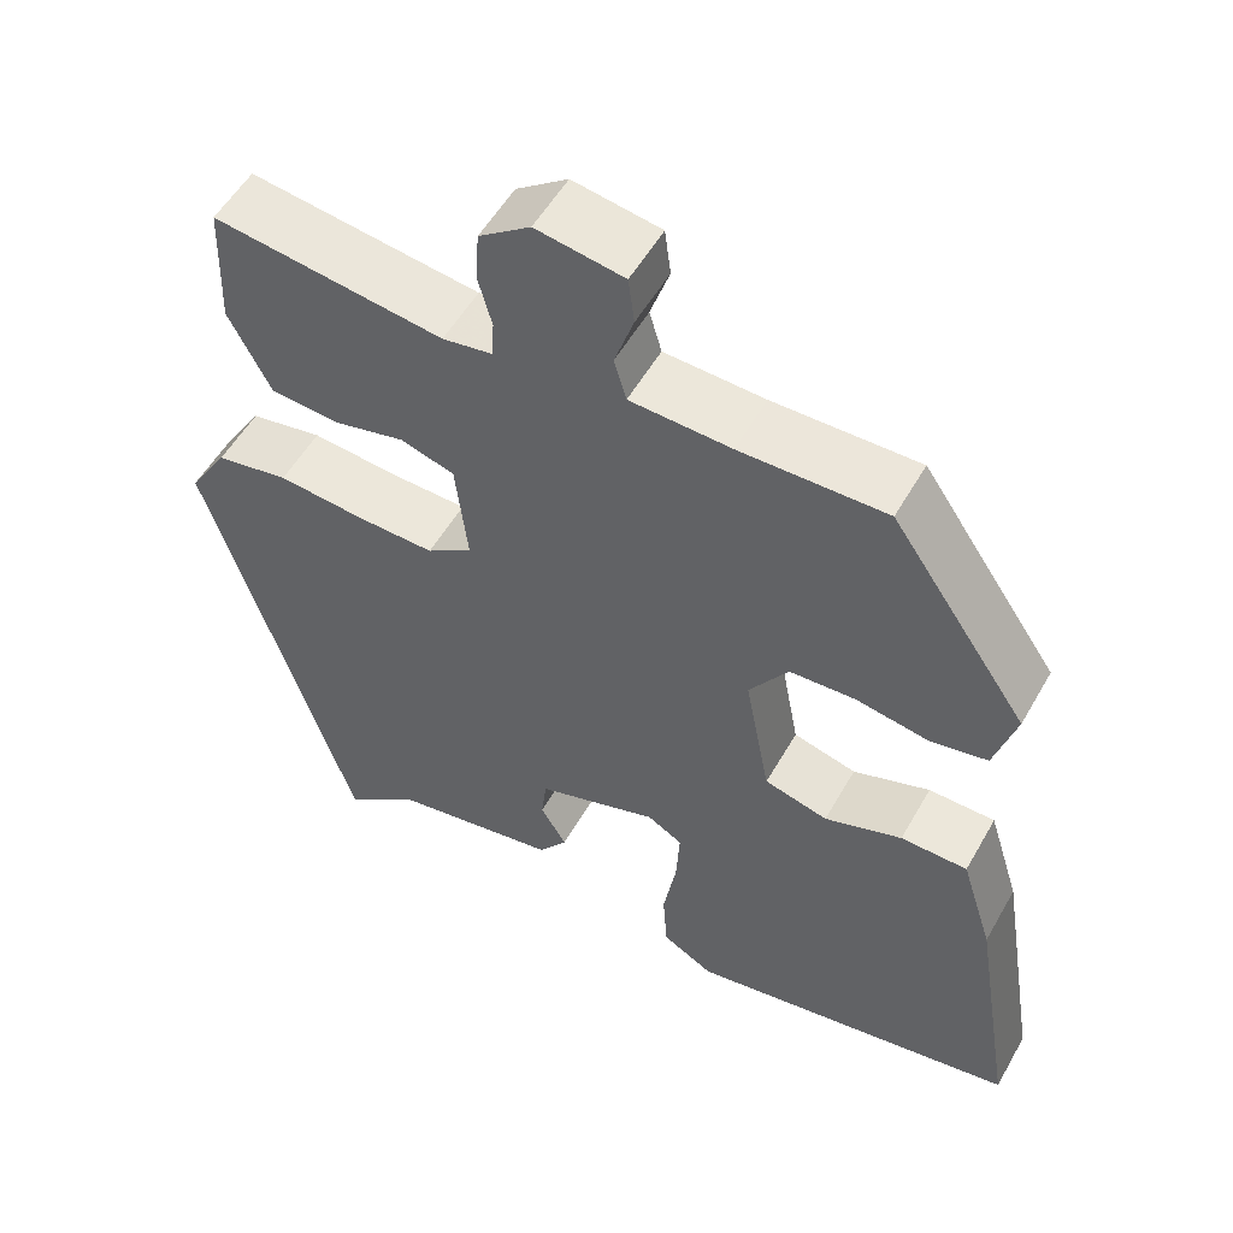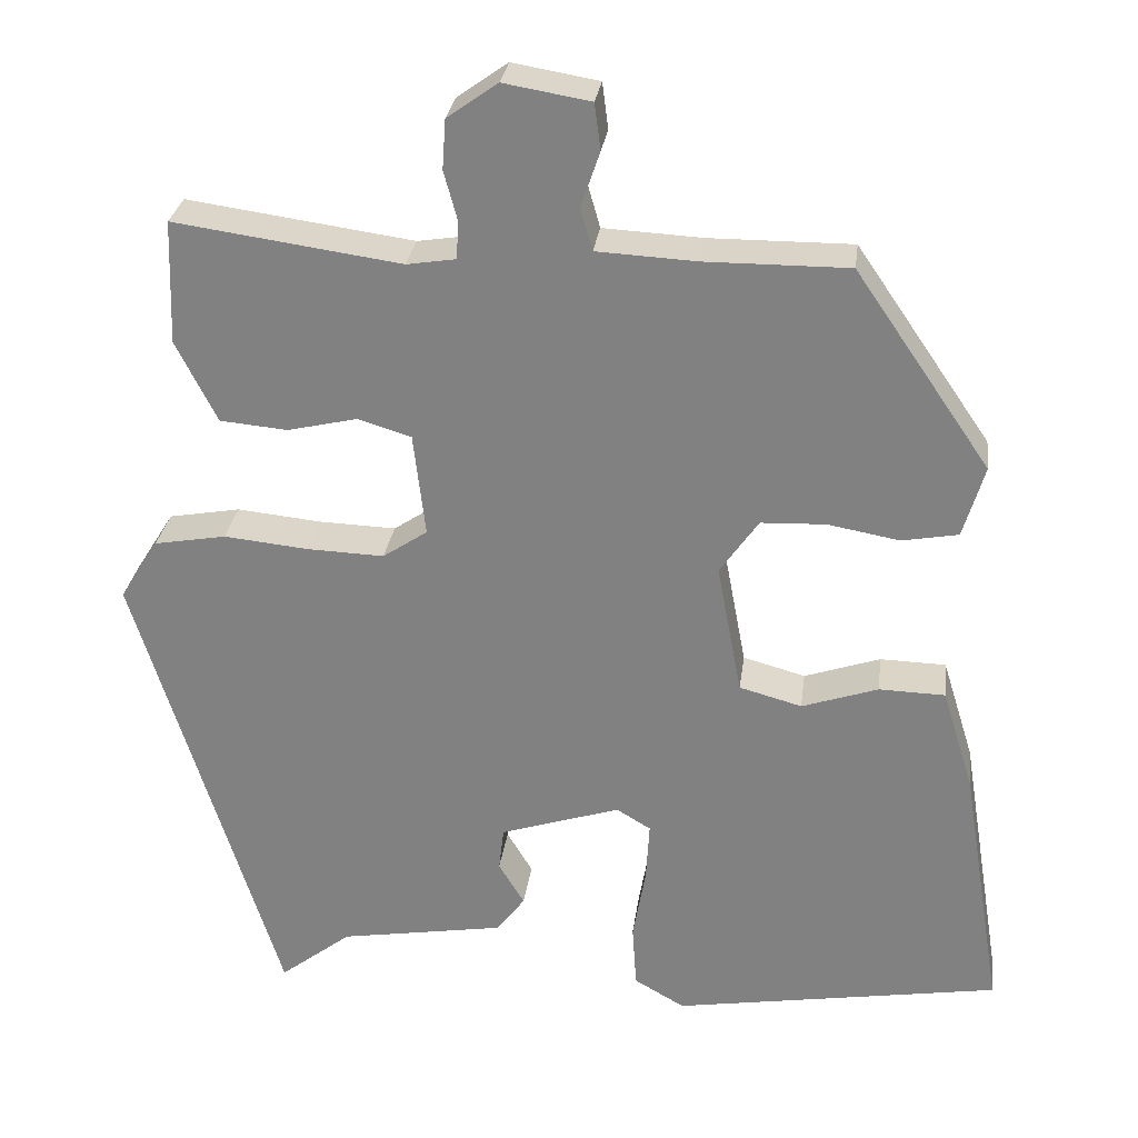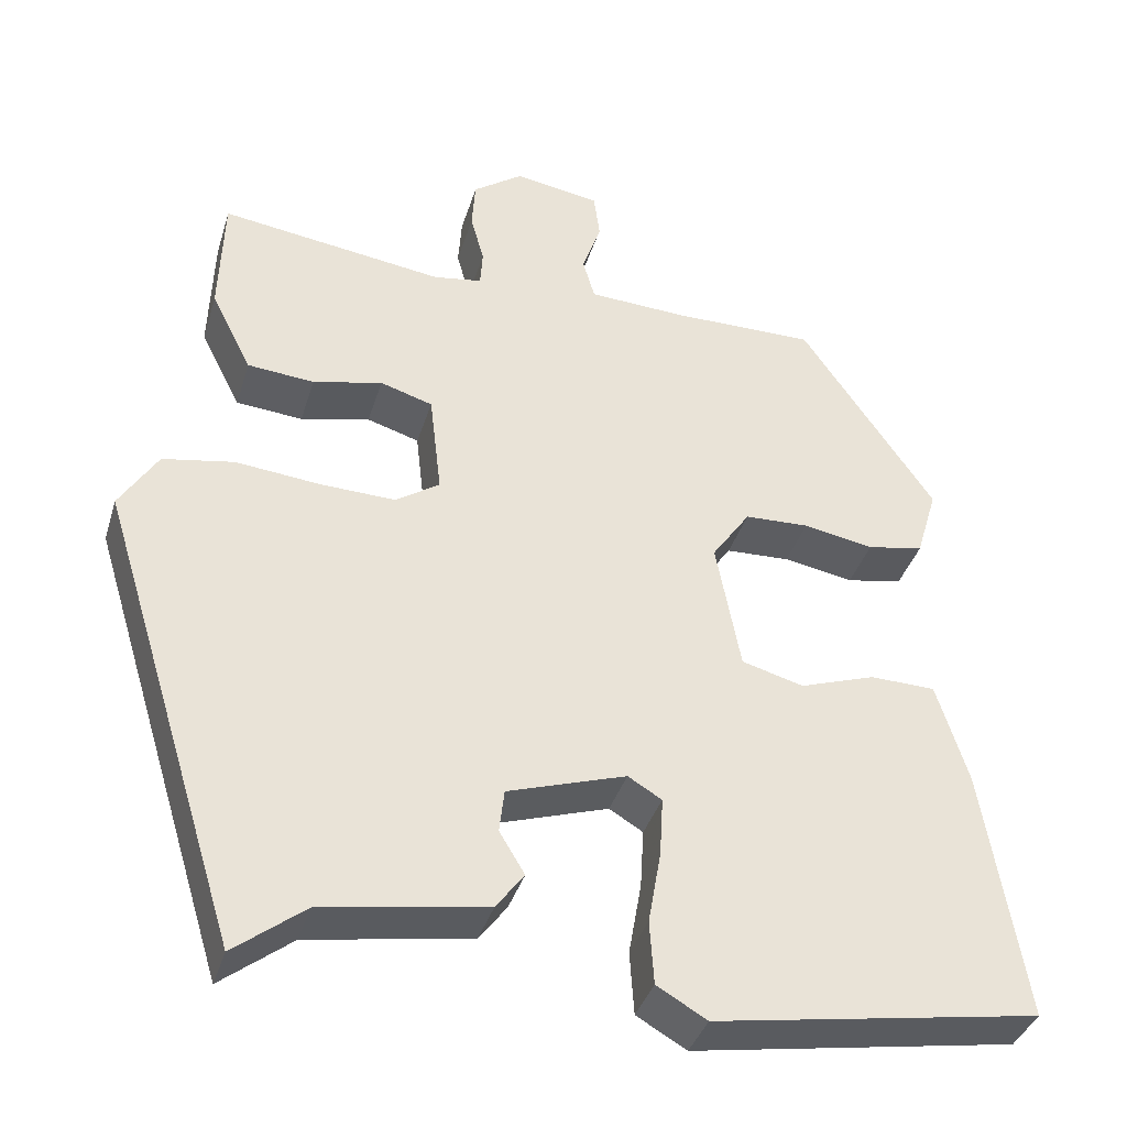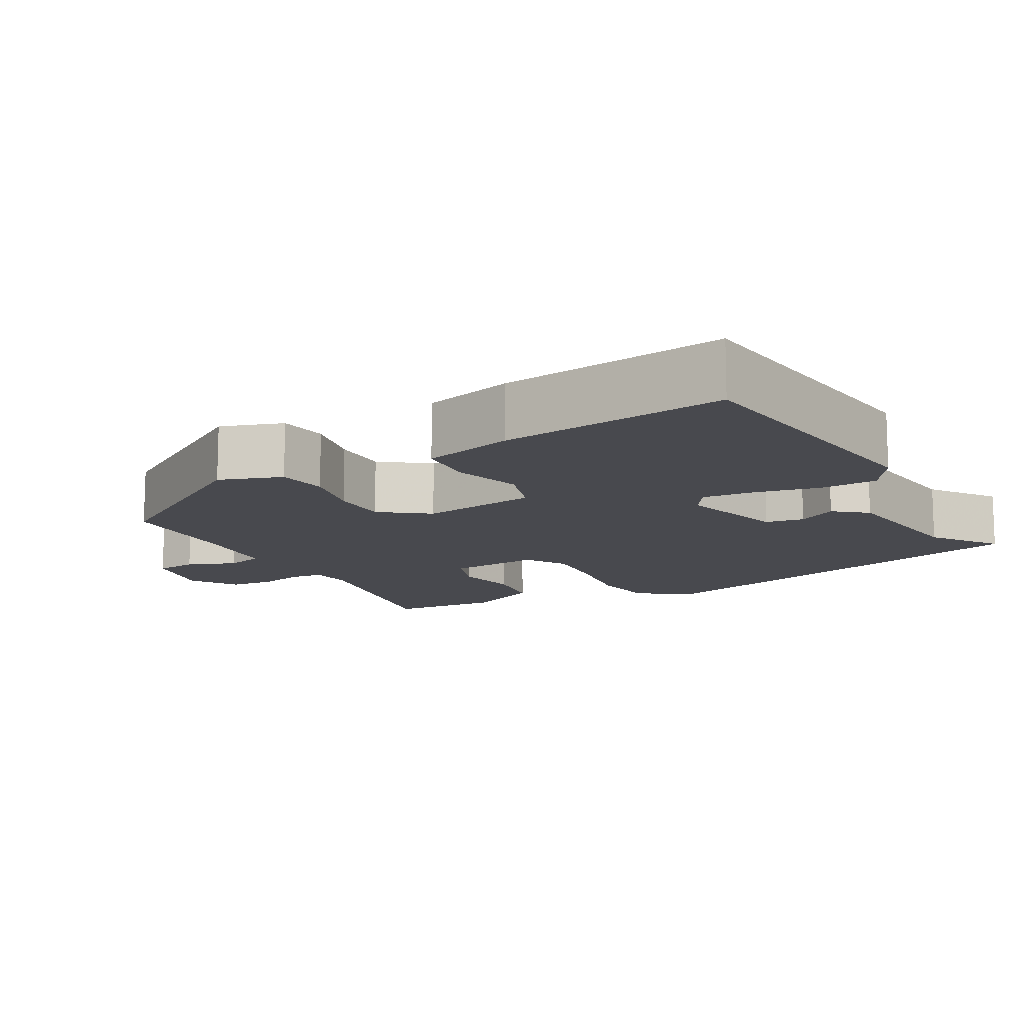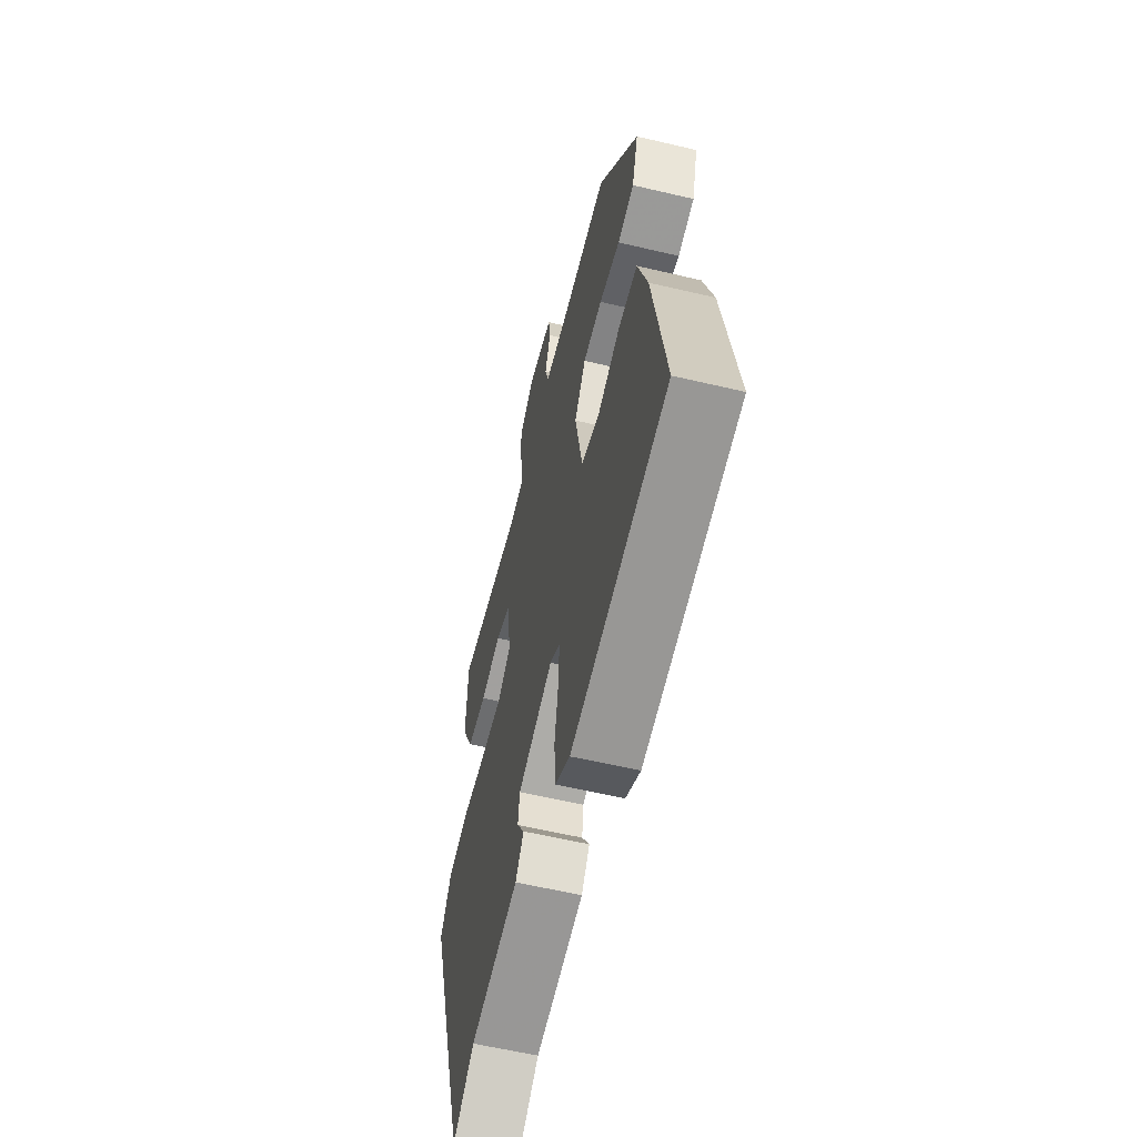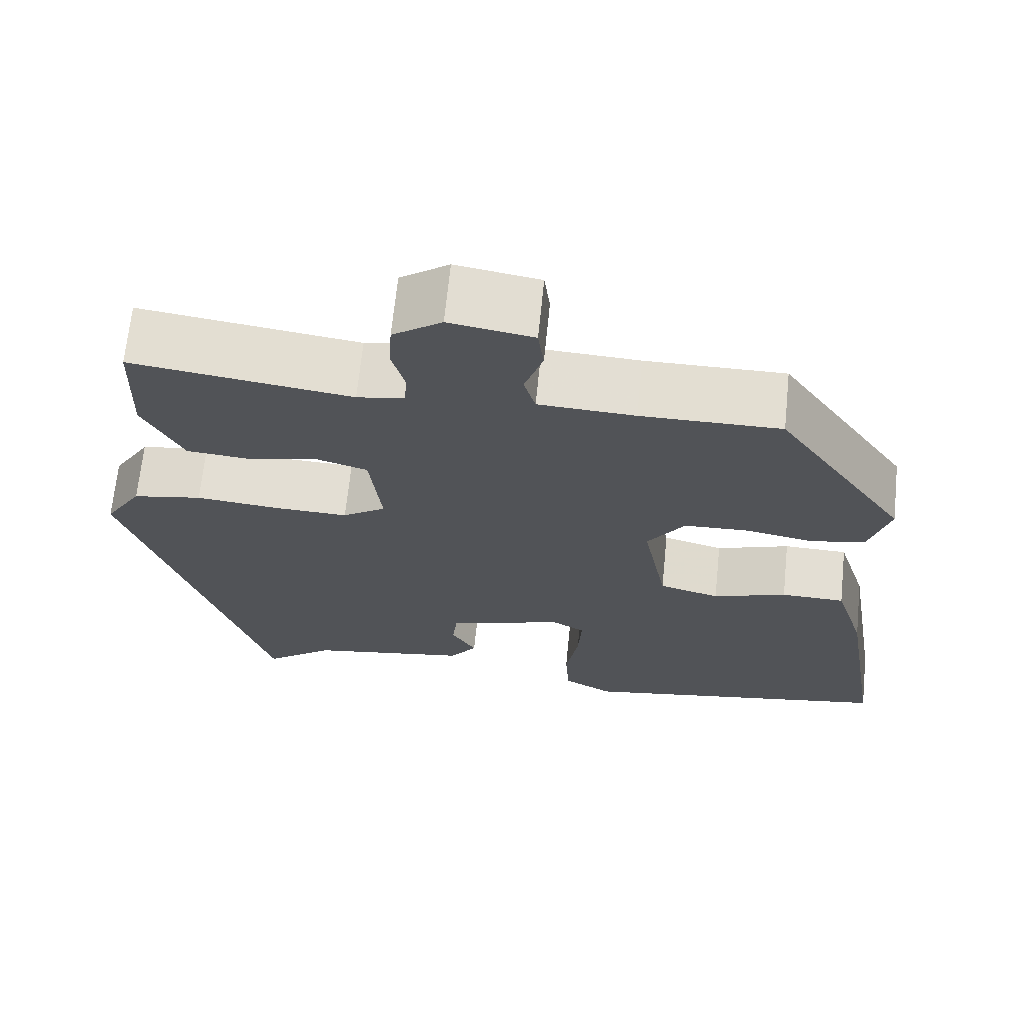
<metadata>
{"format":"obj","ext":"obj","renderer":"f3d","projection":"perspective","resolution":1024,"background":"white","views":[{"elev":53.8,"azim":29.1,"up":"+Z"},{"elev":28.5,"azim":7.4,"up":"+Z"},{"elev":-37.6,"azim":-16.3,"up":"+Z"},{"elev":-12.7,"azim":117.0,"up":"+Y"},{"elev":-58.9,"azim":76.3,"up":"+Z"},{"elev":67.6,"azim":5.8,"up":"+Z"}]}
</metadata>
<code>
v -0.445 0.07 0.5
v -0.18 0.07 0.463
v -0.123 0.07 0.472
v -0.12 0.07 0.515
v -0.136 0.07 0.574
v -0.132 0.07 0.632
v -0.073 0.07 0.674
v 0.028 0.07 0.657
v 0.035 0.07 0.603
v 0.013 0.07 0.538
v 0.027 0.07 0.489
v 0.143 0.07 0.483
v 0.311 0.07 0.484
v 0.469 0.07 0.254
v 0.444 0.07 0.17
v 0.378 0.07 0.158
v 0.295 0.07 0.173
v 0.219 0.07 0.17
v 0.174 0.07 0.105
v 0.203 0.07 -0.049
v 0.276 0.07 -0.069
v 0.365 0.07 -0.039
v 0.442 0.07 -0.041
v 0.479 0.07 -0.16
v 0.528 0.07 -0.459
v 0.145 0.07 -0.522
v 0.086 0.07 -0.488
v 0.081 0.07 -0.413
v 0.096 0.07 -0.327
v 0.1 0.07 -0.257
v 0.06 0.07 -0.233
v -0.08 0.07 -0.278
v -0.086 0.07 -0.329
v -0.056 0.07 -0.379
v -0.089 0.07 -0.423
v -0.283 0.07 -0.455
v -0.367 0.07 -0.52
v -0.535 0.07 0.023
v -0.49 0.07 0.095
v -0.406 0.07 0.11
v -0.306 0.07 0.1
v -0.217 0.07 0.097
v -0.165 0.07 0.132
v -0.179 0.07 0.253
v -0.241 0.07 0.272
v -0.323 0.07 0.253
v -0.402 0.07 0.26
v -0.45 0.07 0.355
v -0.445 0 0.5
v -0.18 0 0.463
v -0.123 0 0.472
v -0.12 0 0.515
v -0.136 0 0.574
v -0.132 0 0.632
v -0.073 0 0.674
v 0.028 0 0.657
v 0.035 0 0.603
v 0.013 0 0.538
v 0.027 0 0.489
v 0.143 0 0.483
v 0.311 0 0.484
v 0.469 0 0.254
v 0.444 0 0.17
v 0.378 0 0.158
v 0.295 0 0.173
v 0.219 0 0.17
v 0.174 0 0.105
v 0.203 0 -0.049
v 0.276 0 -0.069
v 0.365 0 -0.039
v 0.442 0 -0.041
v 0.479 0 -0.16
v 0.528 0 -0.459
v 0.145 0 -0.522
v 0.086 0 -0.488
v 0.081 0 -0.413
v 0.096 0 -0.327
v 0.1 0 -0.257
v 0.06 0 -0.233
v -0.08 0 -0.278
v -0.086 0 -0.329
v -0.056 0 -0.379
v -0.089 0 -0.423
v -0.283 0 -0.455
v -0.367 0 -0.52
v -0.535 0 0.023
v -0.49 0 0.095
v -0.406 0 0.11
v -0.306 0 0.1
v -0.217 0 0.097
v -0.165 0 0.132
v -0.179 0 0.253
v -0.241 0 0.272
v -0.323 0 0.253
v -0.402 0 0.26
v -0.45 0 0.355
f 48 1 2
f 47 48 2
f 46 47 2
f 45 46 2
f 44 45 2 3
f 43 44 3
f 39 40 41
f 38 39 41
f 37 38 41
f 36 37 41
f 36 41 42
f 33 34 35 36
f 36 42 43
f 33 36 43
f 32 33 43
f 27 28 29
f 26 27 29
f 25 26 29
f 24 25 29
f 23 24 29
f 22 23 29
f 21 22 29
f 20 21 29 30
f 19 20 30 31
f 15 16 17
f 14 15 17
f 13 14 17
f 12 13 17
f 11 12 17 18
f 8 9 10
f 7 8 10
f 6 7 10
f 5 6 10
f 4 5 10
f 3 4 10 11
f 43 3 11
f 32 43 11
f 31 32 11
f 19 31 11
f 11 18 19
f 50 49 96
f 50 96 95
f 50 95 94
f 50 94 93
f 51 50 93 92
f 51 92 91
f 89 88 87
f 89 87 86
f 89 86 85
f 89 85 84
f 90 89 84
f 84 83 82 81
f 91 90 84
f 91 84 81
f 91 81 80
f 77 76 75
f 77 75 74
f 77 74 73
f 77 73 72
f 77 72 71
f 77 71 70
f 77 70 69
f 78 77 69 68
f 79 78 68 67
f 65 64 63
f 65 63 62
f 65 62 61
f 65 61 60
f 66 65 60 59
f 58 57 56
f 58 56 55
f 58 55 54
f 58 54 53
f 58 53 52
f 59 58 52 51
f 59 51 91
f 59 91 80
f 59 80 79
f 59 79 67
f 67 66 59
f 1 49 50 2
f 2 50 51 3
f 3 51 52 4
f 4 52 53 5
f 5 53 54 6
f 6 54 55 7
f 7 55 56 8
f 8 56 57 9
f 9 57 58 10
f 10 58 59 11
f 11 59 60 12
f 12 60 61 13
f 13 61 62 14
f 14 62 63 15
f 15 63 64 16
f 16 64 65 17
f 17 65 66 18
f 18 66 67 19
f 19 67 68 20
f 20 68 69 21
f 21 69 70 22
f 22 70 71 23
f 23 71 72 24
f 24 72 73 25
f 25 73 74 26
f 26 74 75 27
f 27 75 76 28
f 28 76 77 29
f 29 77 78 30
f 30 78 79 31
f 31 79 80 32
f 32 80 81 33
f 33 81 82 34
f 34 82 83 35
f 35 83 84 36
f 36 84 85 37
f 37 85 86 38
f 38 86 87 39
f 39 87 88 40
f 40 88 89 41
f 41 89 90 42
f 42 90 91 43
f 43 91 92 44
f 44 92 93 45
f 45 93 94 46
f 46 94 95 47
f 47 95 96 48
f 48 96 49 1

</code>
